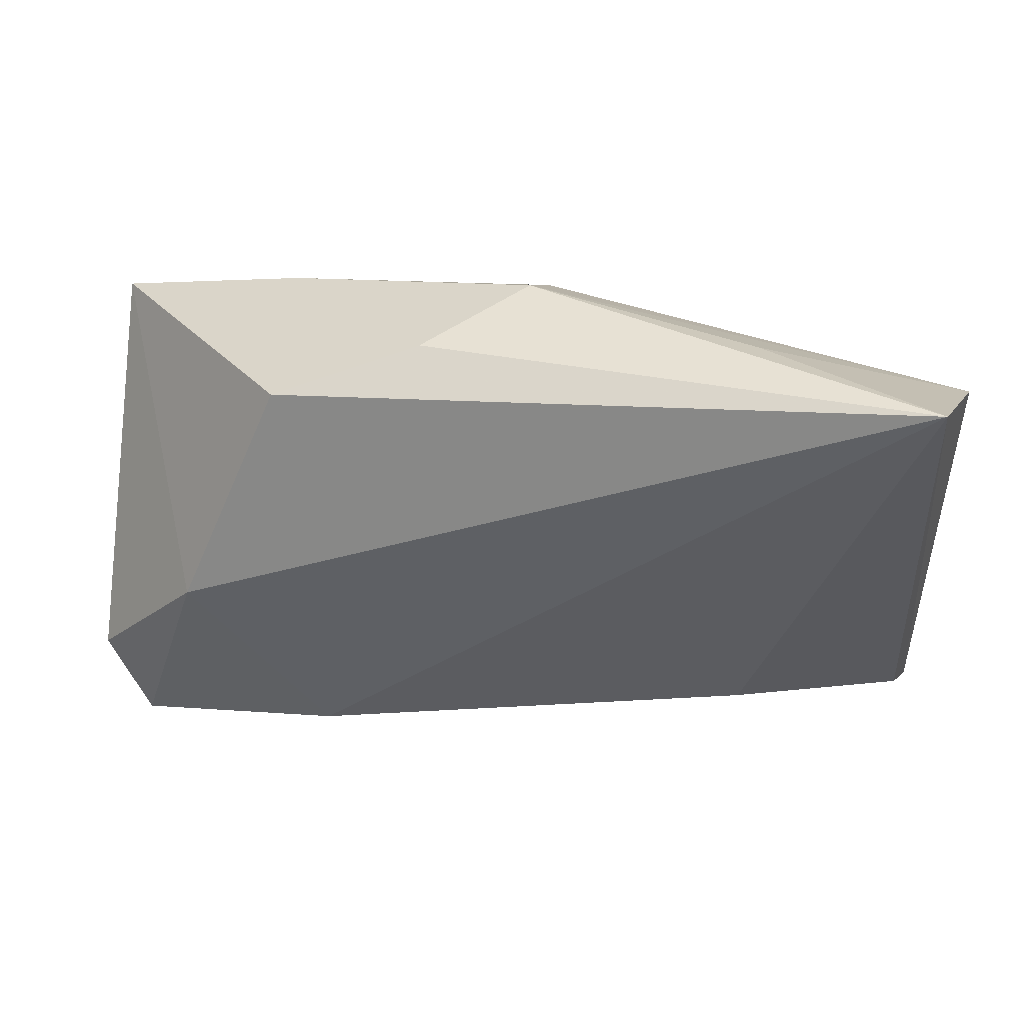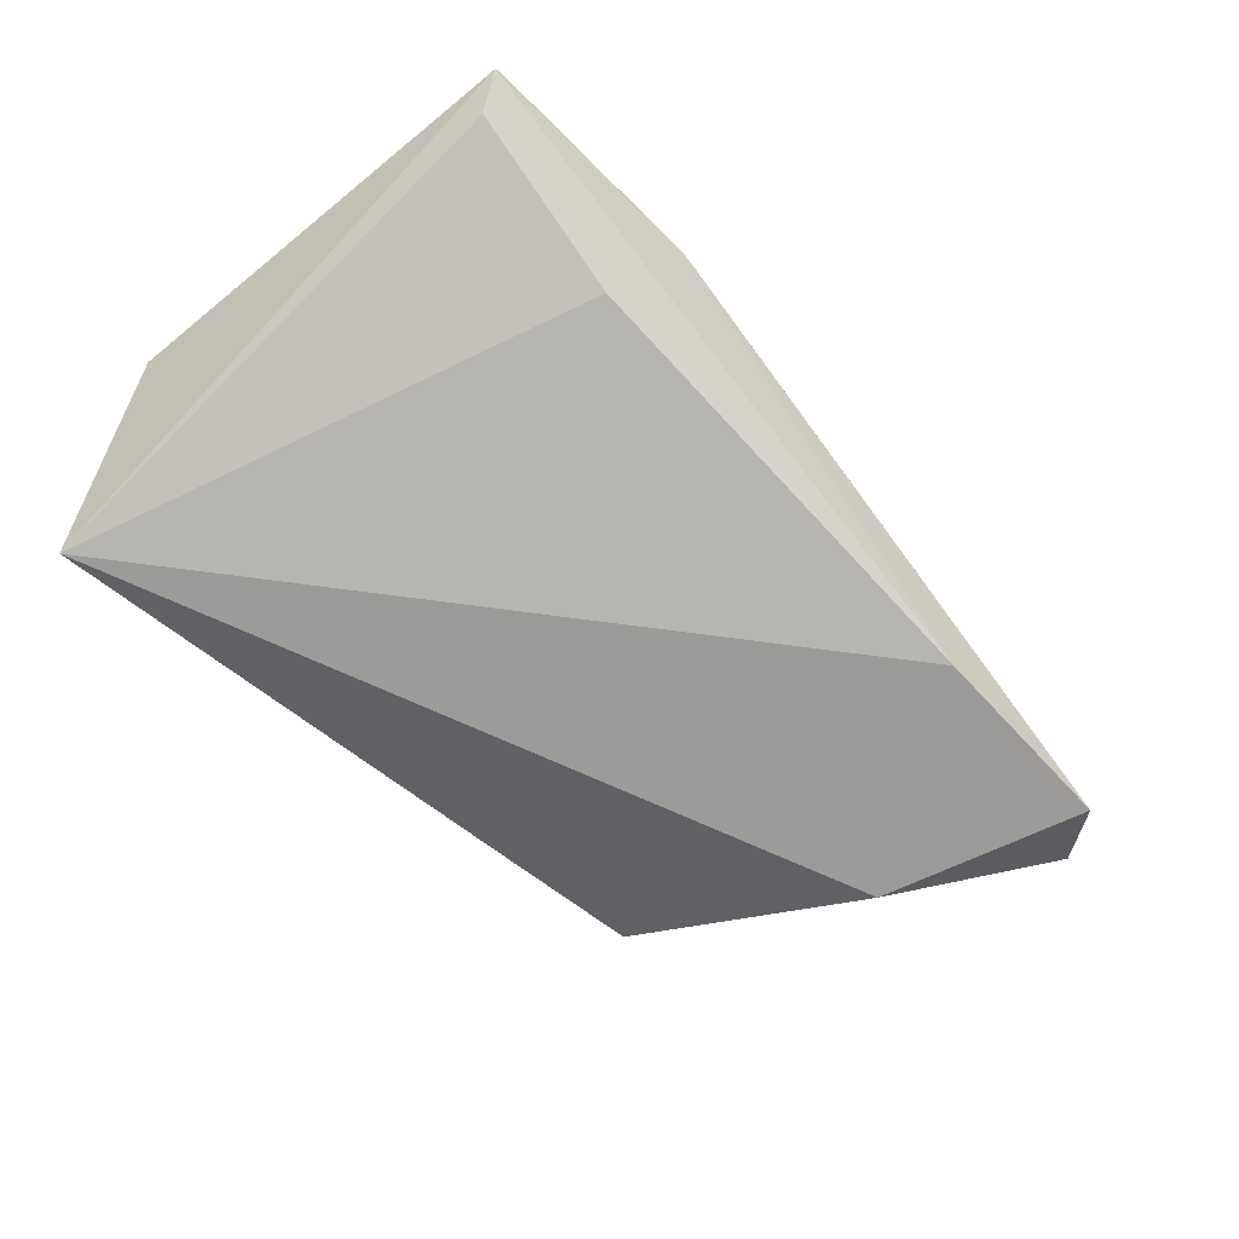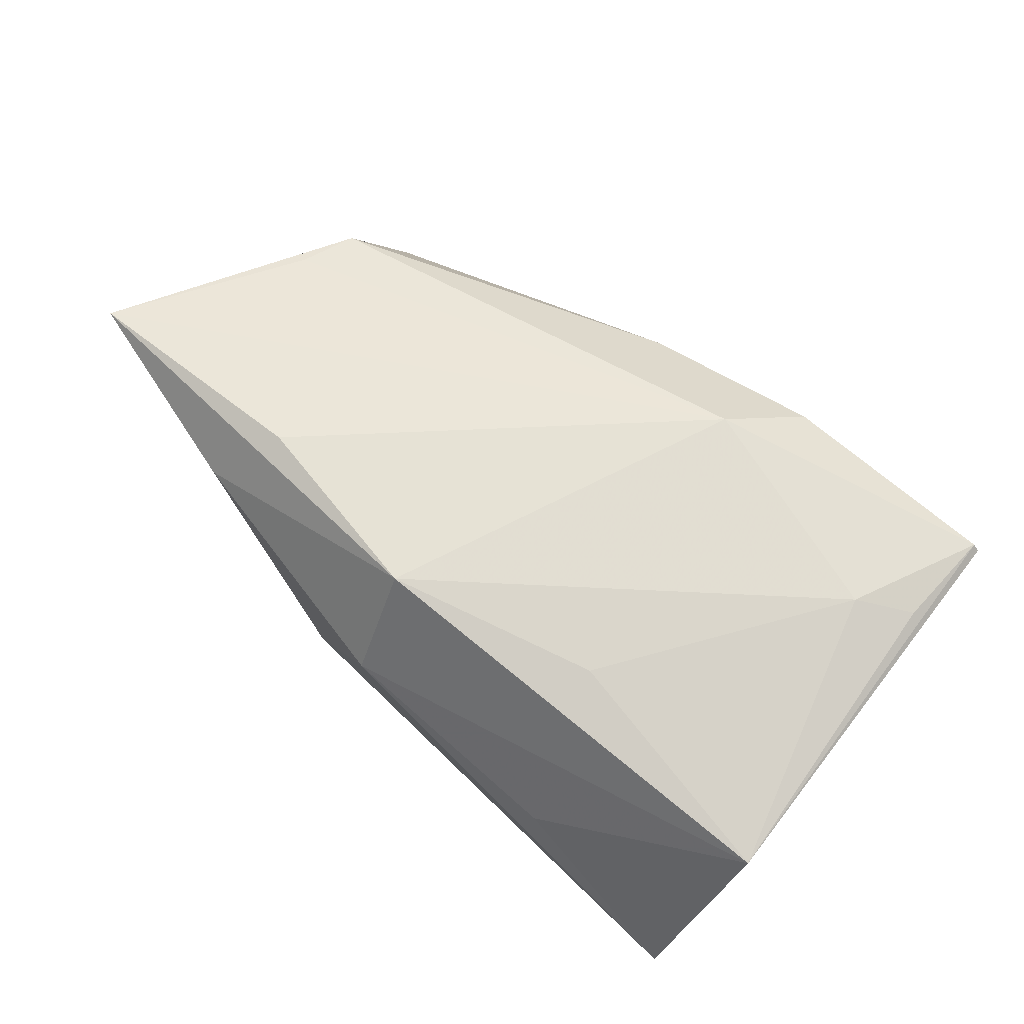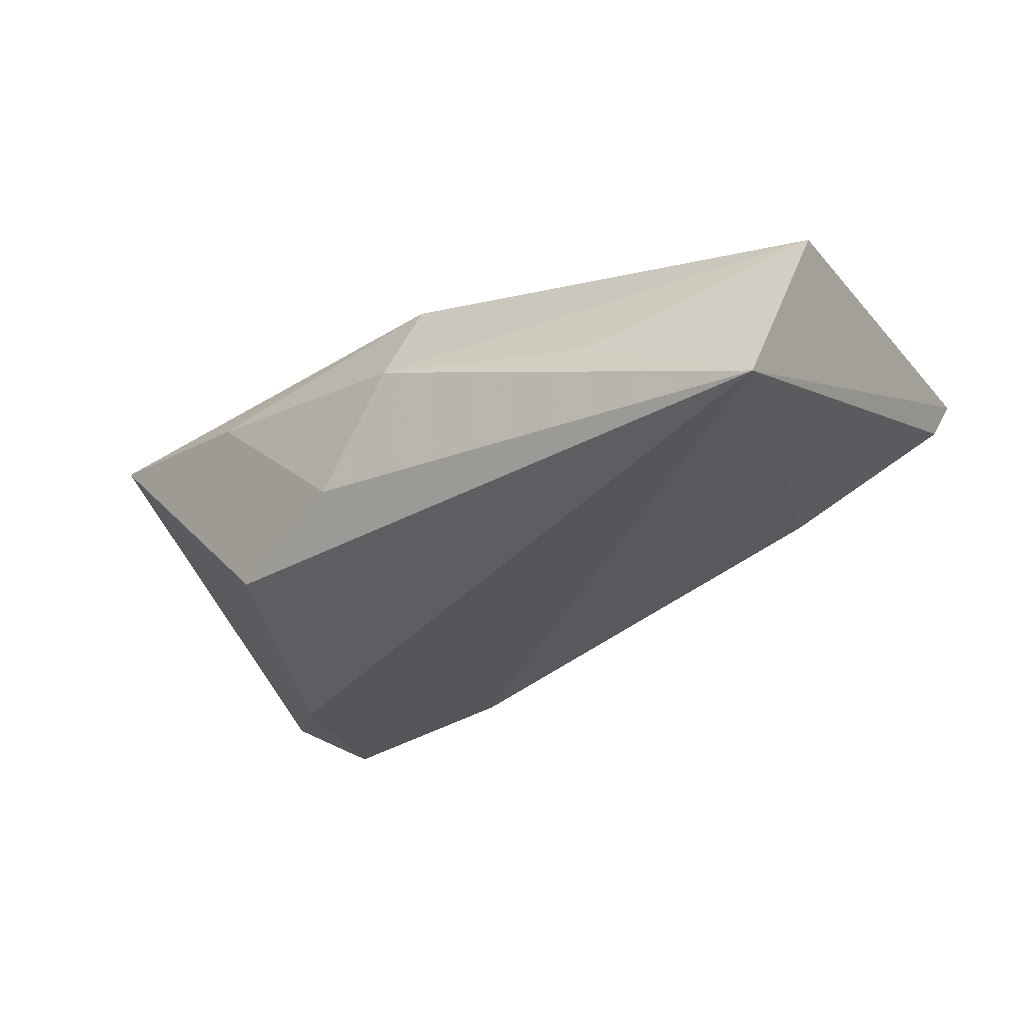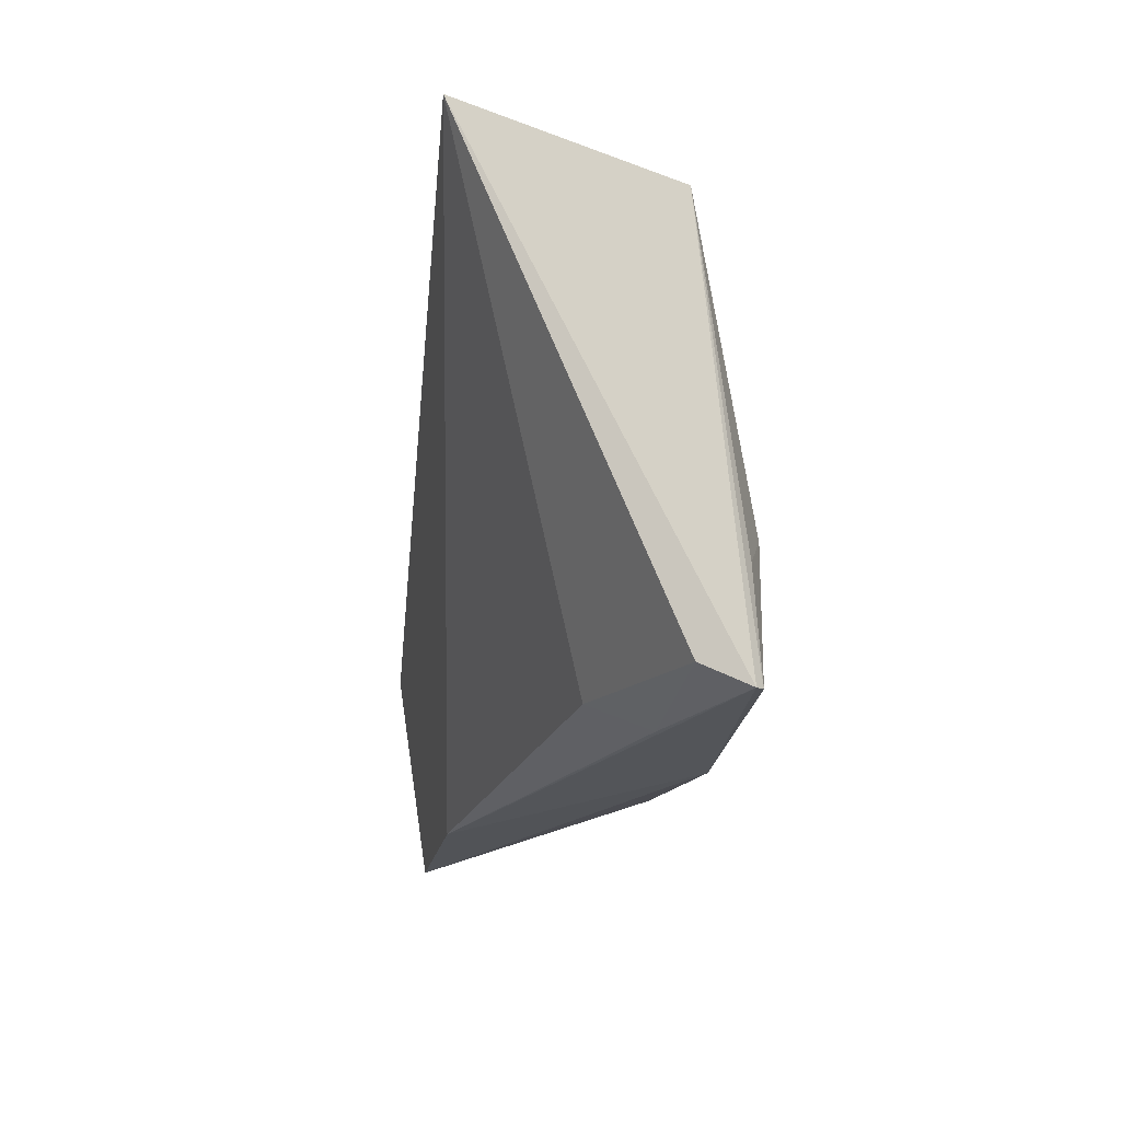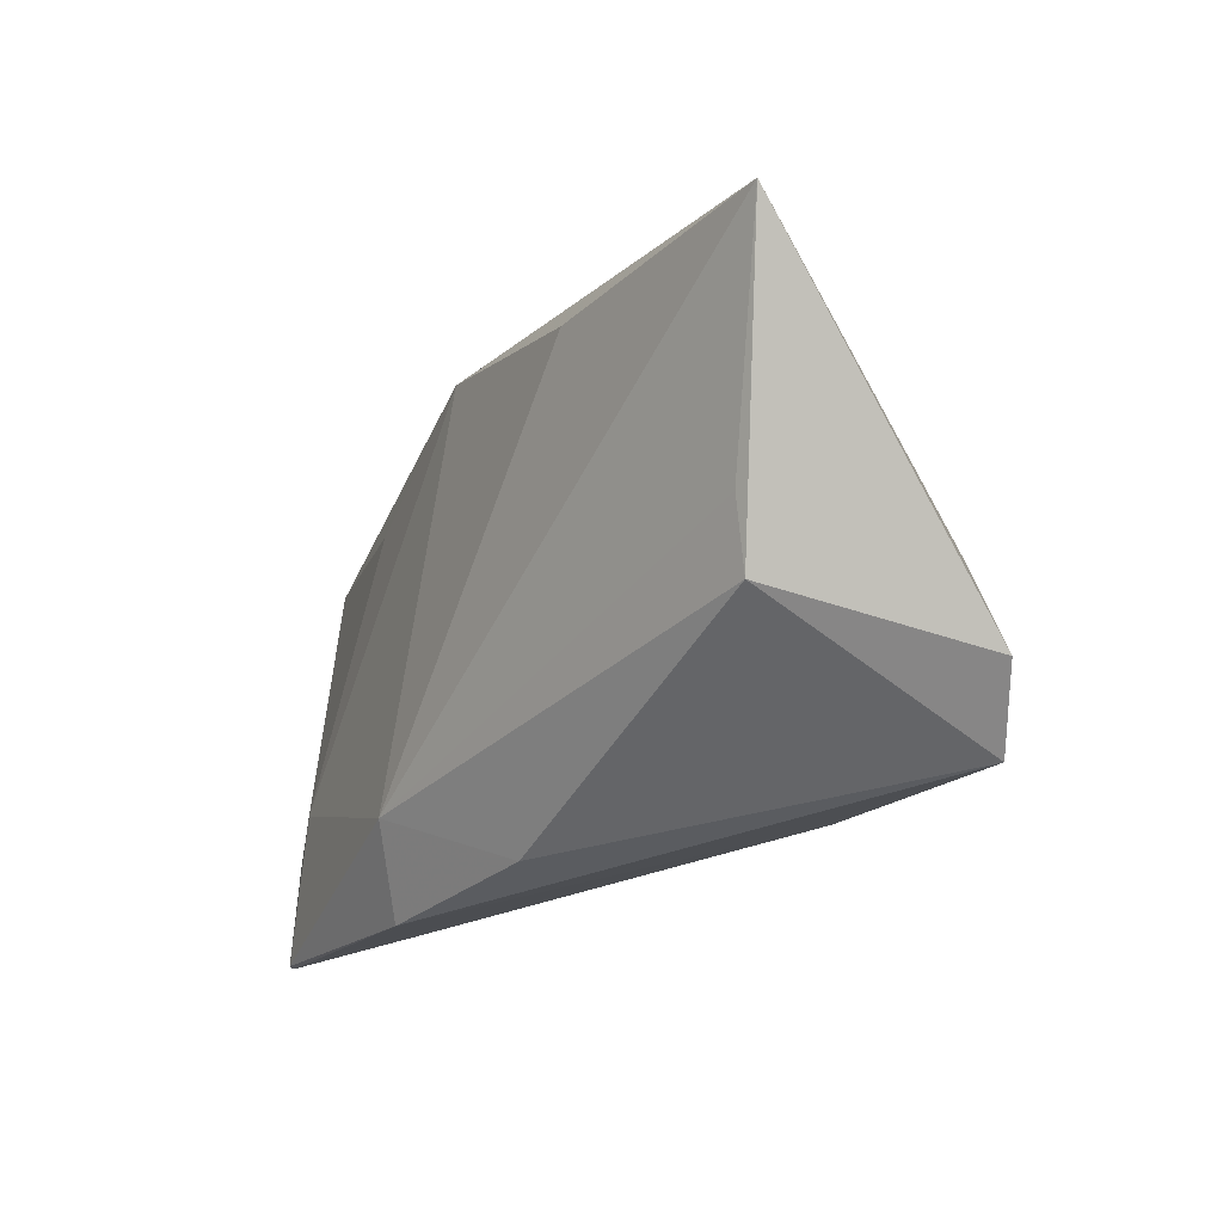
<metadata>
{"format":"obj","ext":"obj","renderer":"f3d","projection":"perspective","resolution":1024,"background":"white","views":[{"elev":35.5,"azim":-168.4,"up":"+Y"},{"elev":-57.2,"azim":-48.2,"up":"+Z"},{"elev":64.0,"azim":-138.8,"up":"+Z"},{"elev":-31.3,"azim":-146.2,"up":"+Z"},{"elev":-18.8,"azim":-94.1,"up":"+Y"},{"elev":-22.3,"azim":61.2,"up":"+Y"}]}
</metadata>
<code>
v -0.05289 -0.03184 0.013
v 0.05772 0.01804 0.01447
v -0.05552 0.01903 0.007487
v -0.02598 0.01477 0.0146
v -0.0003889 -0.03106 0.008759
v 0.05597 -0.02323 -0.01268
v -6.37e-05 0.02248 0.01768
v -0.02962 0.02932 -0.004462
v 0.04442 -0.01564 0.008383
v 0.04597 -0.007734 0.01024
v 0.03201 0.02462 0.009136
v 0.02819 0.02221 -0.01559
v -0.05148 -0.02904 0.007522
v 0.04003 -0.006335 -0.02056
v 0.02421 -0.0303 -0.01411
v 0.04896 -0.03063 -0.01657
v -0.04528 -0.01482 0.01496
v -0.05206 0.03041 -0.01722
v 0.02518 0.01763 0.01768
v -0.0002671 0.03041 0.003061
v -0.05211 -0.03175 0.01383
v -0.05177 -0.01912 0.01308
v -0.02363 -0.03311 0.01243
v -0.03054 -0.02774 -0.001403
v 0.01082 0.02794 -0.00991
v -0.01723 -0.02311 0.01768
v -0.03358 -0.03131 0.005728
f 2 7 19
f 3 7 20
f 10 9 2
f 23 16 5
f 16 9 5
f 2 9 6
f 6 9 16
f 18 12 14
f 14 6 16
f 14 12 2
f 2 6 14
f 15 24 18
f 15 14 16
f 18 14 15
f 15 16 23
f 1 21 3
f 3 18 1
f 23 21 1
f 1 15 23
f 26 21 23
f 2 19 26
f 26 17 21
f 26 10 2
f 26 19 7
f 7 17 26
f 9 10 26
f 23 5 26
f 26 5 9
f 8 18 3
f 3 20 8
f 8 20 18
f 25 12 18
f 18 20 25
f 11 7 2
f 11 20 7
f 11 25 20
f 2 12 11
f 12 25 11
f 4 7 3
f 3 17 4
f 4 17 7
f 3 21 22
f 22 17 3
f 21 17 22
f 18 24 13
f 13 1 18
f 15 1 27
f 1 13 27
f 24 15 27
f 27 13 24

</code>
